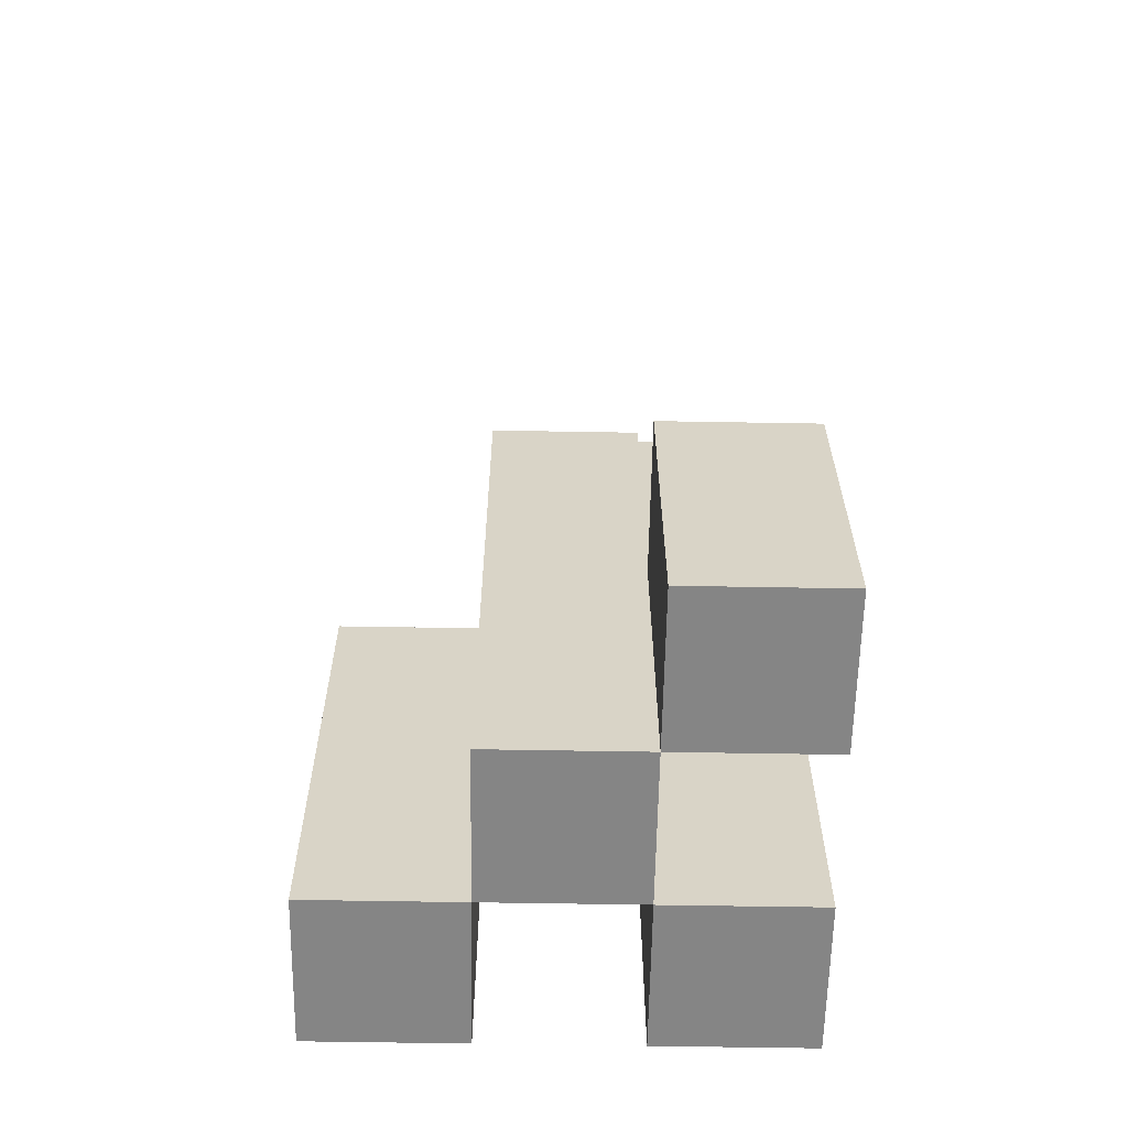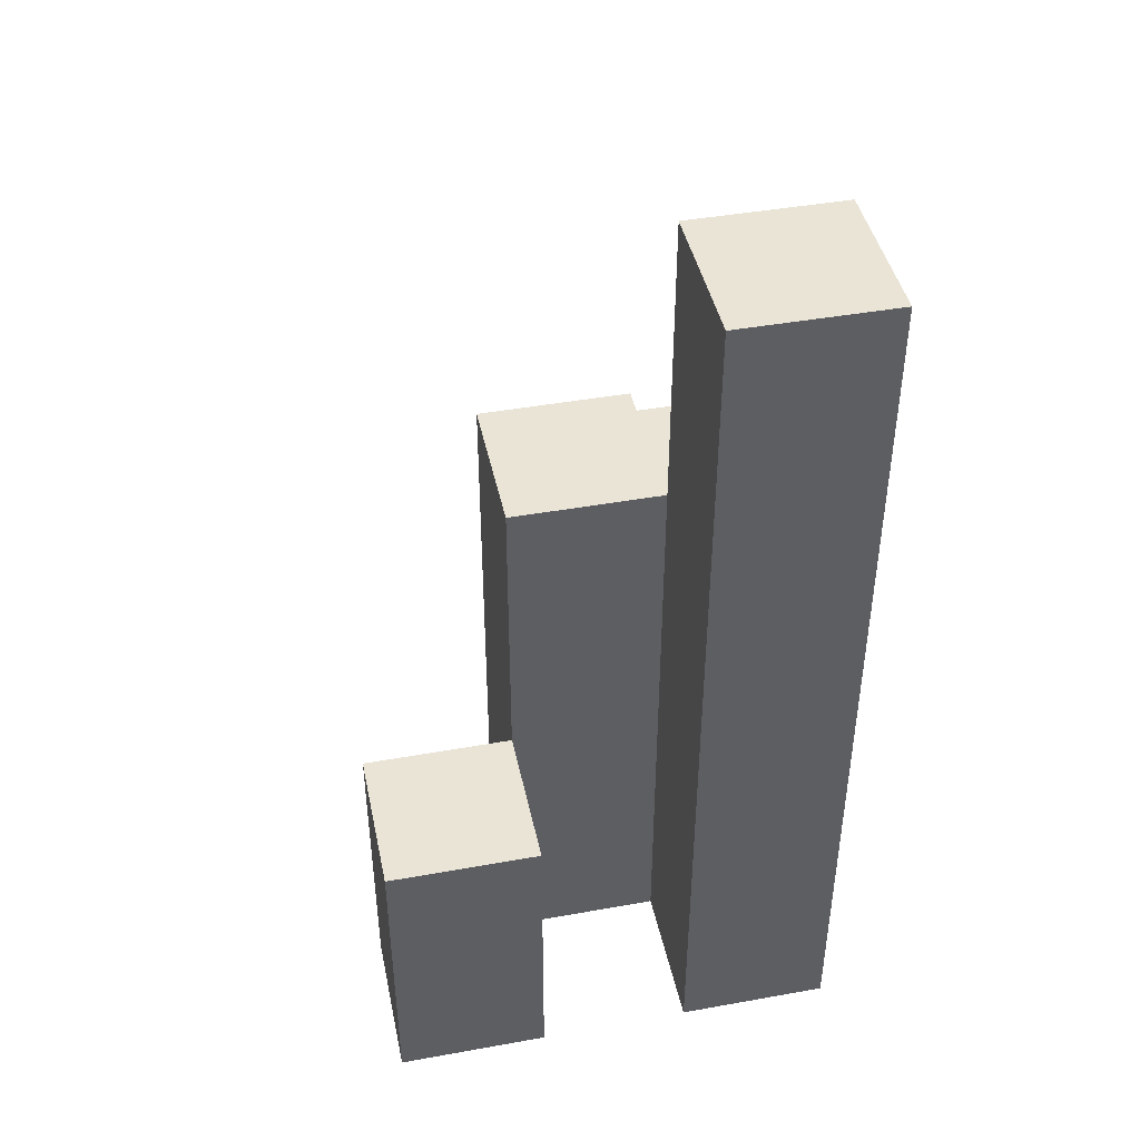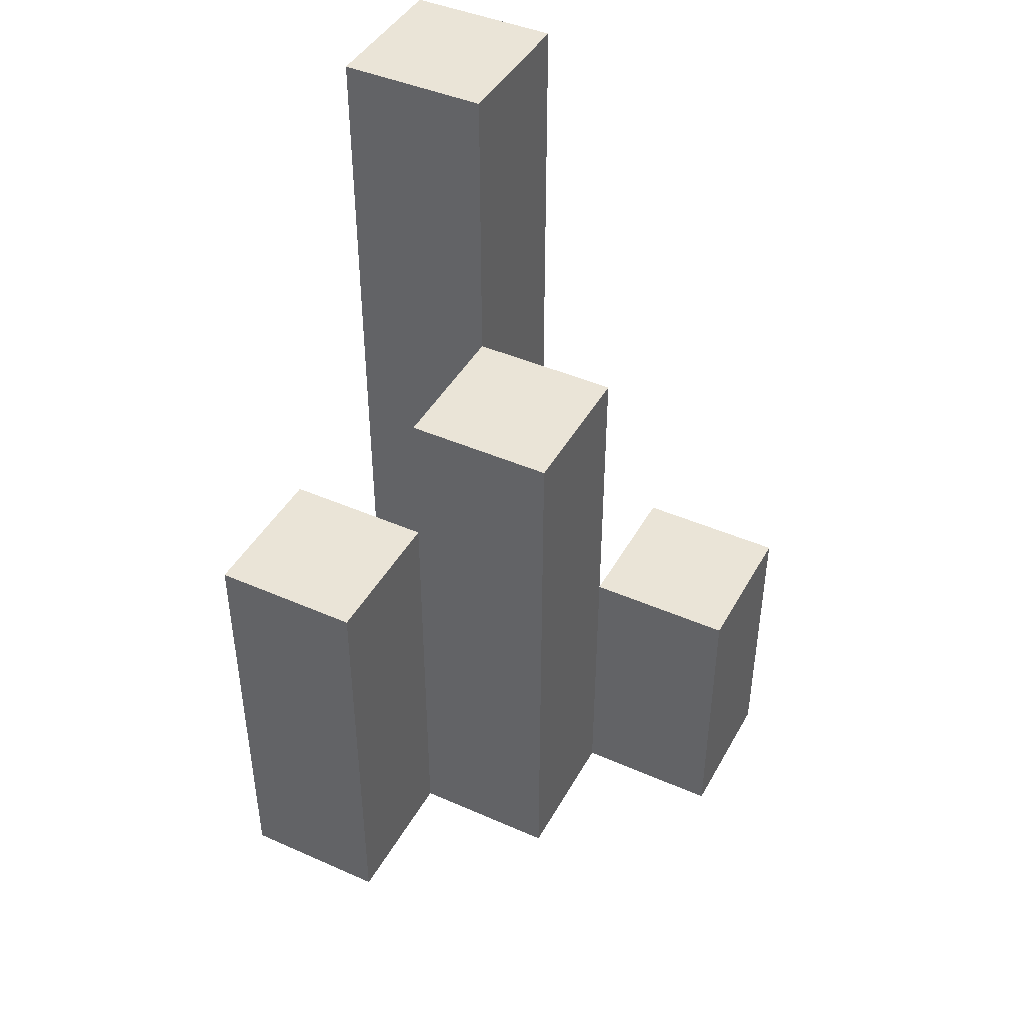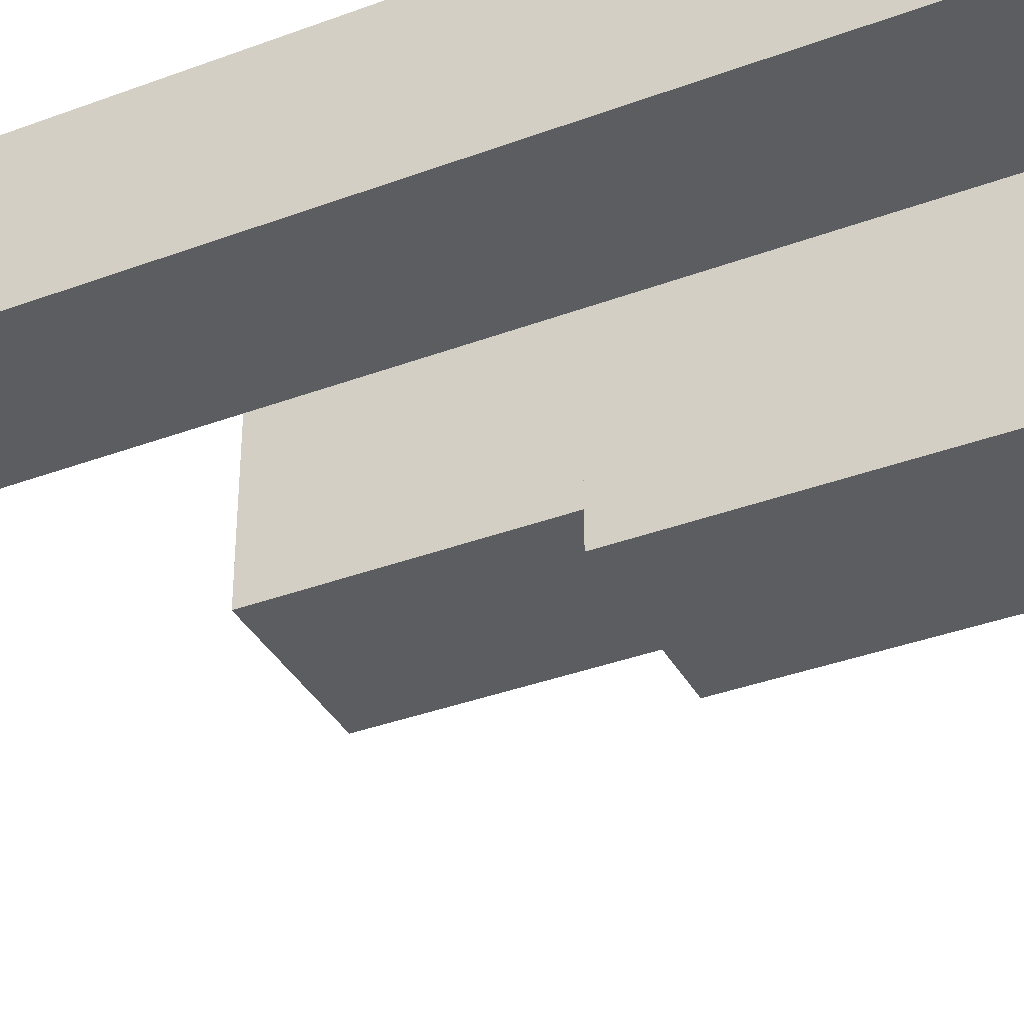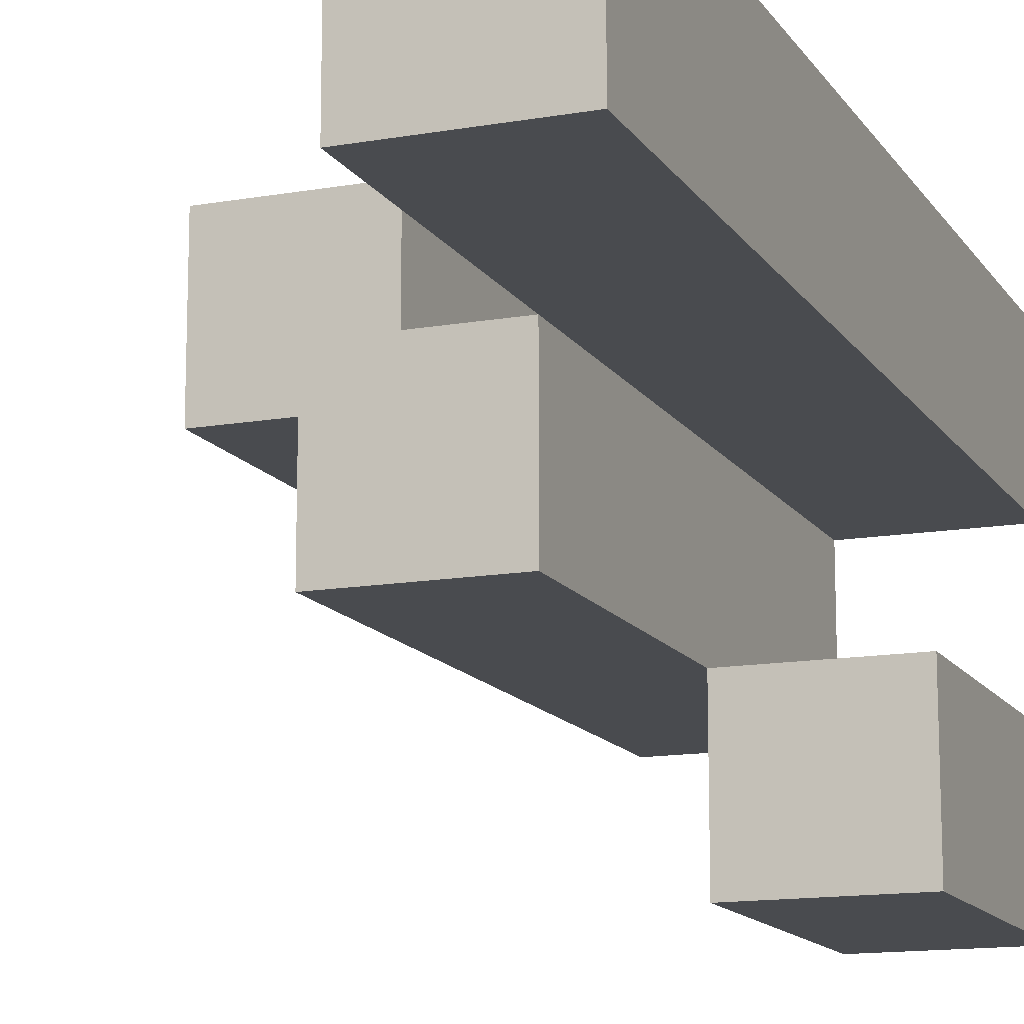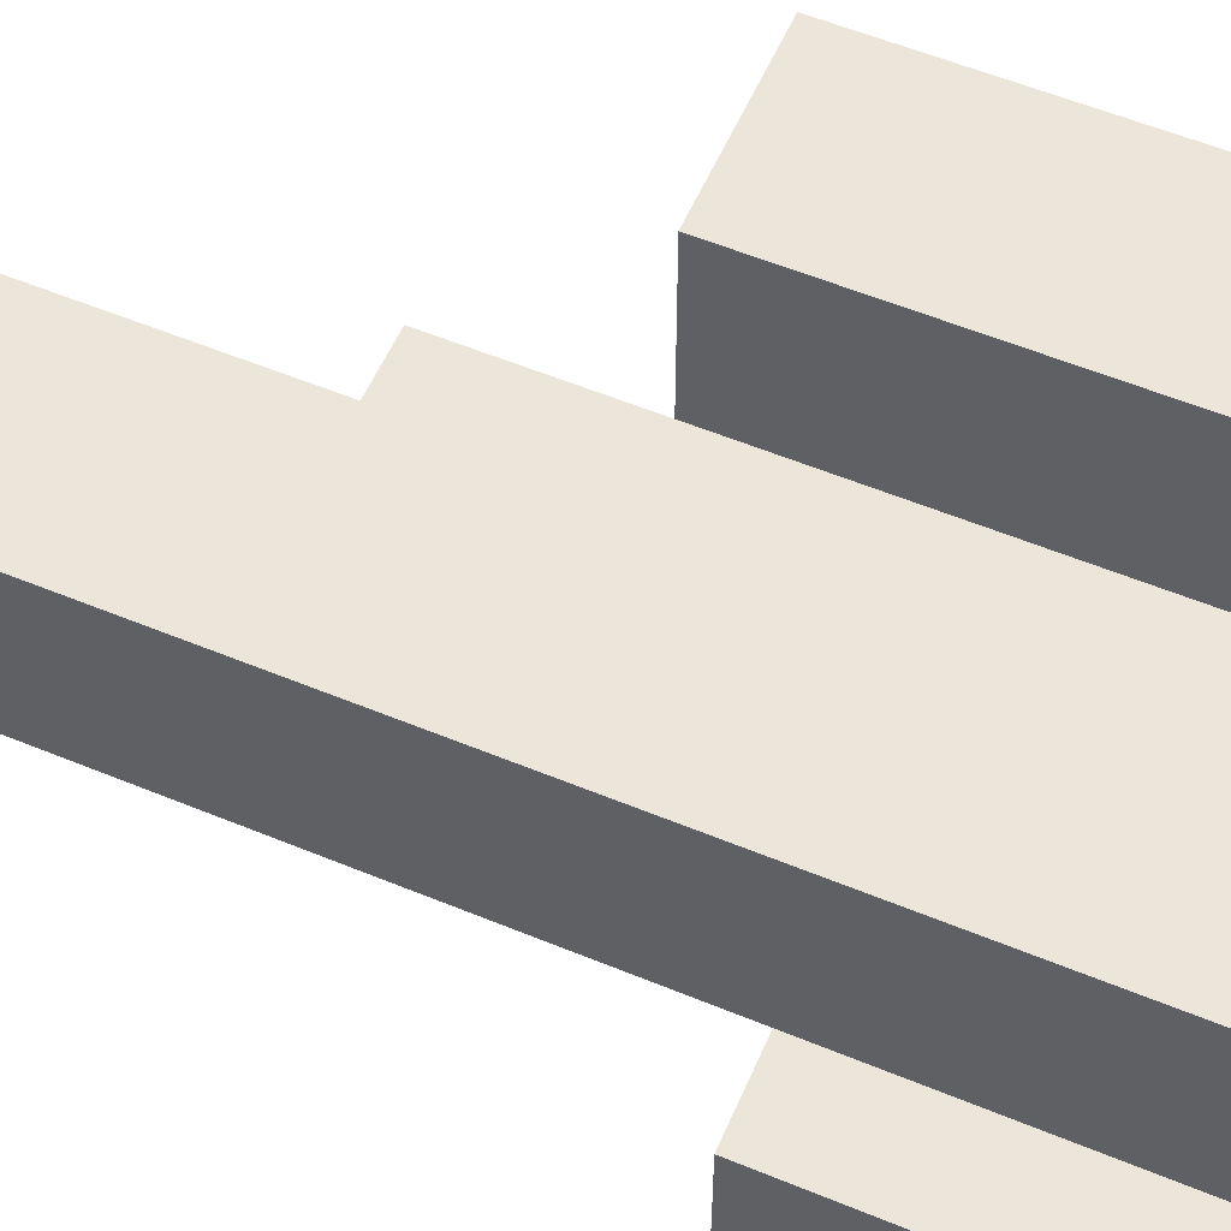
<metadata>
{"format":"obj","ext":"obj","renderer":"f3d","projection":"perspective","resolution":1024,"background":"white","views":[{"elev":-61.7,"azim":179.0,"up":"+Y"},{"elev":43.7,"azim":-101.9,"up":"+Y"},{"elev":43.6,"azim":117.4,"up":"+Y"},{"elev":-36.7,"azim":-64.2,"up":"+Z"},{"elev":-13.8,"azim":-158.6,"up":"+Z"},{"elev":56.4,"azim":-66.6,"up":"+Z"}]}
</metadata>
<code>
o
v 30.6 0.9 -9
v 30.6 0.9 -9.1
v 30.6 0.9 -9.2
v 30.6 0.9 -9.3
v 30.6 1.1 -9.2
v 30.6 1.1 -9.3
v 30.6 1.5 -9
v 30.6 1.5 -9.1
v 30.7 0.9 -9.1
v 30.7 0.9 -9.2
v 30.7 1.1 -9.2
v 30.7 1.3 -9.1
v 30.7 1.3 -9.2
v 30.8 0.9 -9
v 30.8 0.9 -9.1
v 30.8 1.2 -9
v 30.8 1.2 -9.1
v 30.7 0.9 -9
v 30.7 0.9 -9.1
v 30.7 0.9 -9.2
v 30.7 0.9 -9.3
v 30.7 1.1 -9.2
v 30.7 1.1 -9.3
v 30.7 1.3 -9.1
v 30.7 1.5 -9
v 30.7 1.5 -9.1
v 30.8 0.9 -9.1
v 30.8 0.9 -9.2
v 30.8 1.2 -9.1
v 30.8 1.3 -9.1
v 30.8 1.3 -9.2
v 30.9 0.9 -9
v 30.9 0.9 -9.1
v 30.9 1.2 -9
v 30.9 1.2 -9.1
v 30.6 0.9 -9
v 30.6 1.5 -9
v 30.7 0.9 -9
v 30.7 1.5 -9
v 30.8 0.9 -9
v 30.8 1.2 -9
v 30.9 0.9 -9
v 30.9 1.2 -9
v 30.7 0.9 -9.1
v 30.7 1.3 -9.1
v 30.8 0.9 -9.1
v 30.8 1.2 -9.1
v 30.8 1.3 -9.1
v 30.6 0.9 -9.2
v 30.6 1.1 -9.2
v 30.7 0.9 -9.2
v 30.7 1.1 -9.2
v 30.6 0.9 -9.1
v 30.6 1.5 -9.1
v 30.7 0.9 -9.1
v 30.7 1.3 -9.1
v 30.7 1.5 -9.1
v 30.8 0.9 -9.1
v 30.8 1.2 -9.1
v 30.9 0.9 -9.1
v 30.9 1.2 -9.1
v 30.7 0.9 -9.2
v 30.7 1.1 -9.2
v 30.7 1.3 -9.2
v 30.8 0.9 -9.2
v 30.8 1.3 -9.2
v 30.6 0.9 -9.3
v 30.6 1.1 -9.3
v 30.7 0.9 -9.3
v 30.7 1.1 -9.3
v 30.6 0.9 -9
v 30.7 0.9 -9
v 30.8 0.9 -9
v 30.9 0.9 -9
v 30.6 0.9 -9.1
v 30.7 0.9 -9.1
v 30.8 0.9 -9.1
v 30.9 0.9 -9.1
v 30.6 0.9 -9.2
v 30.7 0.9 -9.2
v 30.8 0.9 -9.2
v 30.6 0.9 -9.3
v 30.7 0.9 -9.3
v 30.6 1.1 -9.2
v 30.7 1.1 -9.2
v 30.6 1.1 -9.3
v 30.7 1.1 -9.3
v 30.8 1.2 -9
v 30.9 1.2 -9
v 30.8 1.2 -9.1
v 30.9 1.2 -9.1
v 30.7 1.3 -9.1
v 30.8 1.3 -9.1
v 30.7 1.3 -9.2
v 30.8 1.3 -9.2
v 30.6 1.5 -9
v 30.7 1.5 -9
v 30.6 1.5 -9.1
v 30.7 1.5 -9.1
f 5 4 3
f 6 4 5
f 7 2 1
f 8 2 7
f 11 10 9
f 12 11 9
f 13 11 12
f 16 15 14
f 17 15 16
f 20 21 22
f 22 21 23
f 18 19 24
f 18 24 25
f 25 24 26
f 27 28 29
f 29 28 30
f 30 28 31
f 32 33 34
f 34 33 35
f 38 37 36
f 39 37 38
f 42 41 40
f 43 41 42
f 46 45 44
f 47 45 46
f 48 45 47
f 51 50 49
f 52 50 51
f 53 54 55
f 55 54 56
f 56 54 57
f 58 59 60
f 60 59 61
f 62 63 65
f 63 64 65
f 65 64 66
f 67 68 69
f 69 68 70
f 75 72 71
f 76 72 75
f 77 74 73
f 78 74 77
f 80 77 76
f 81 77 80
f 82 80 79
f 83 80 82
f 84 85 86
f 86 85 87
f 88 89 90
f 90 89 91
f 92 93 94
f 94 93 95
f 96 97 98
f 98 97 99

</code>
